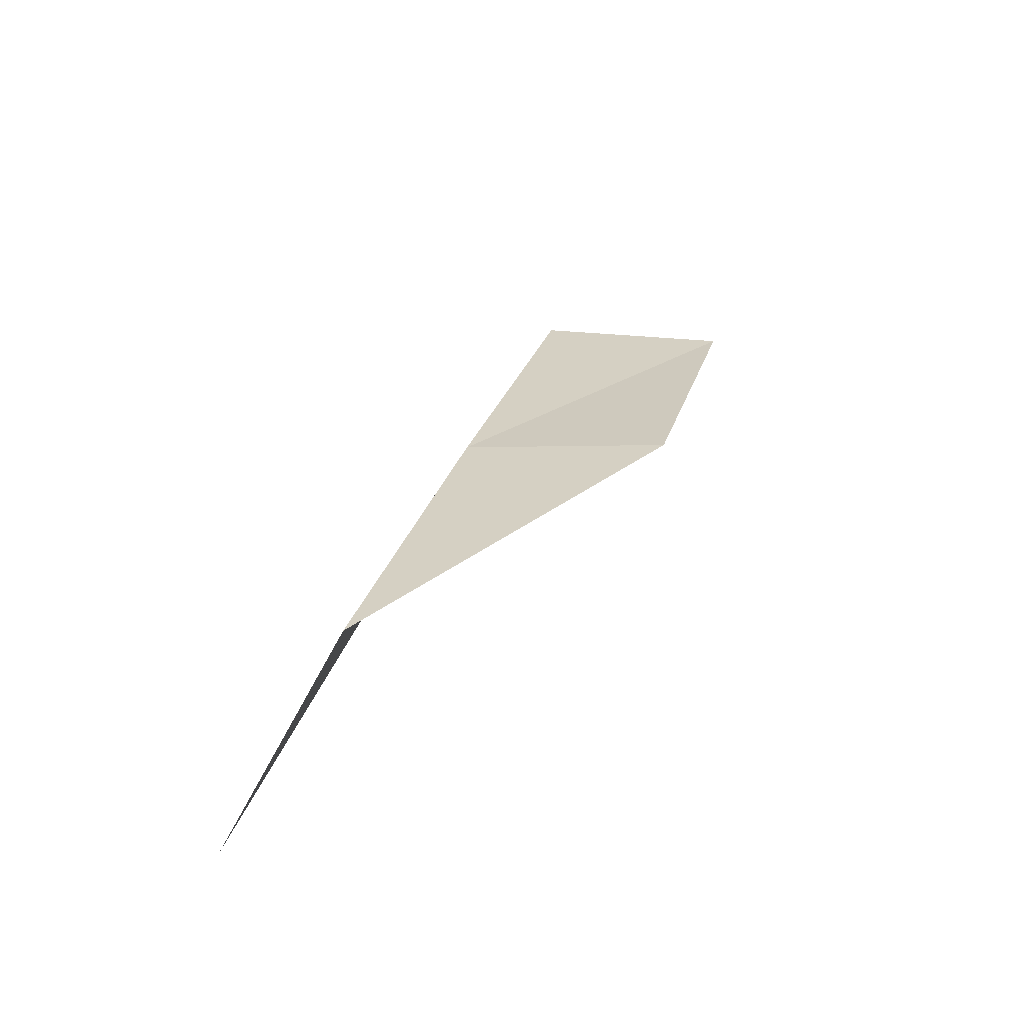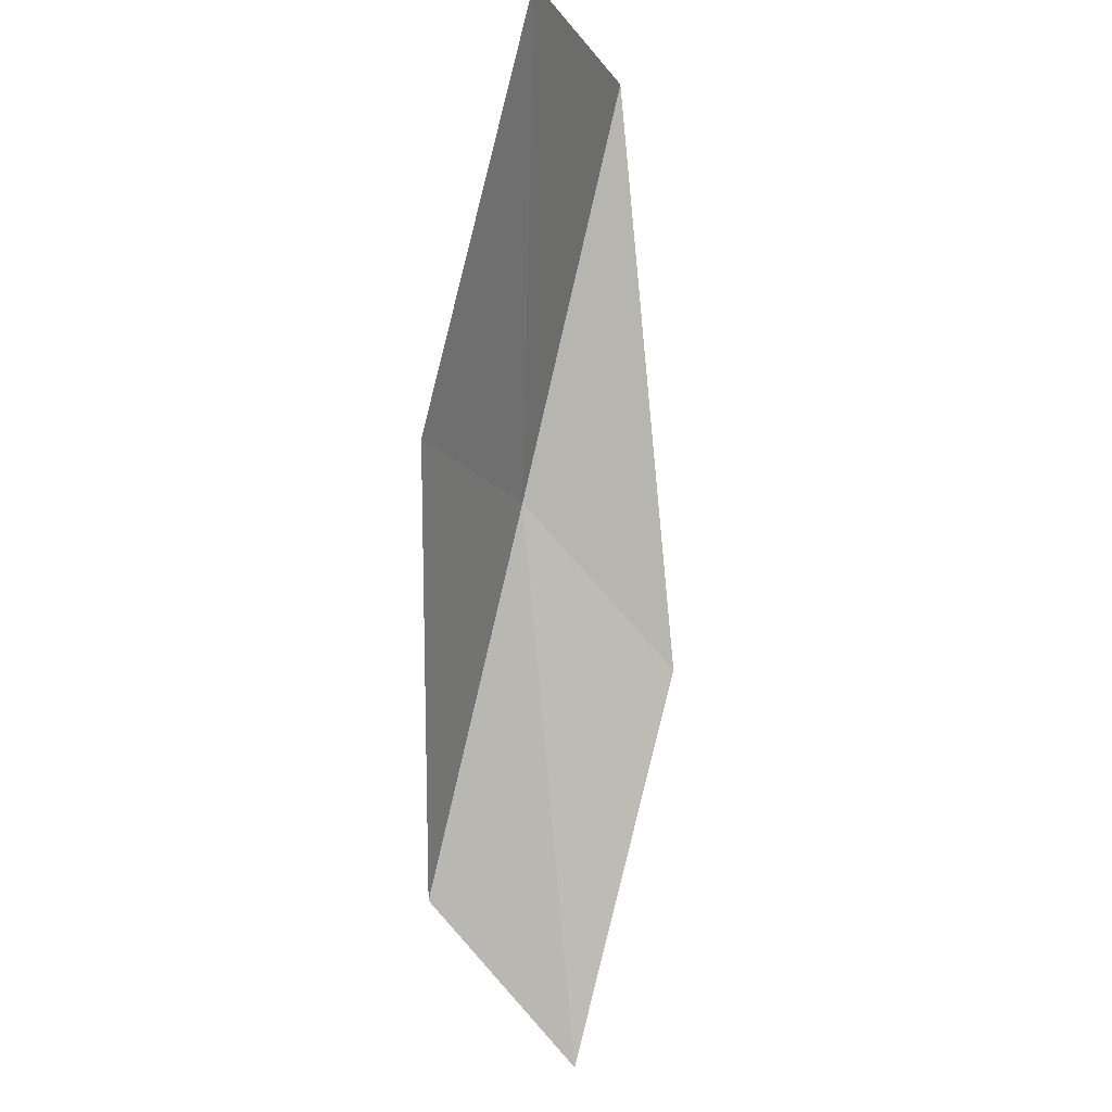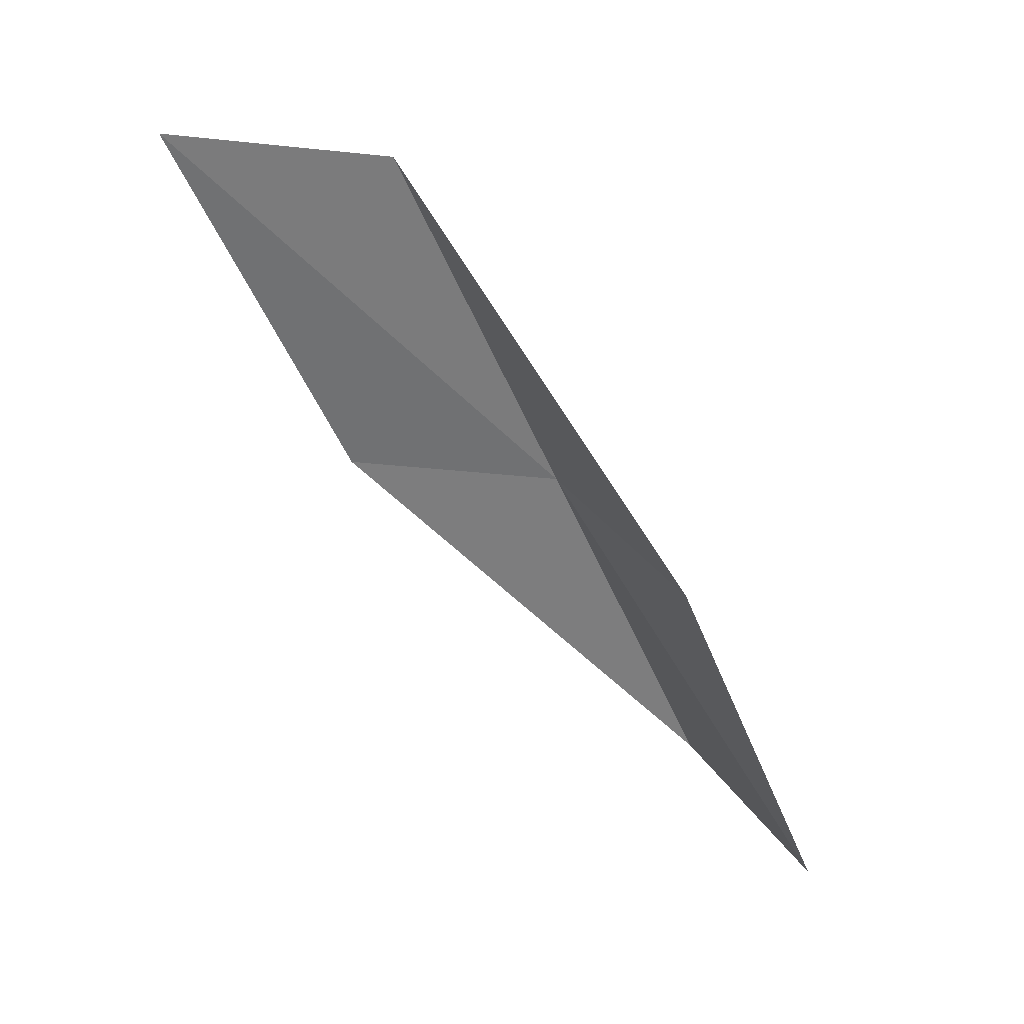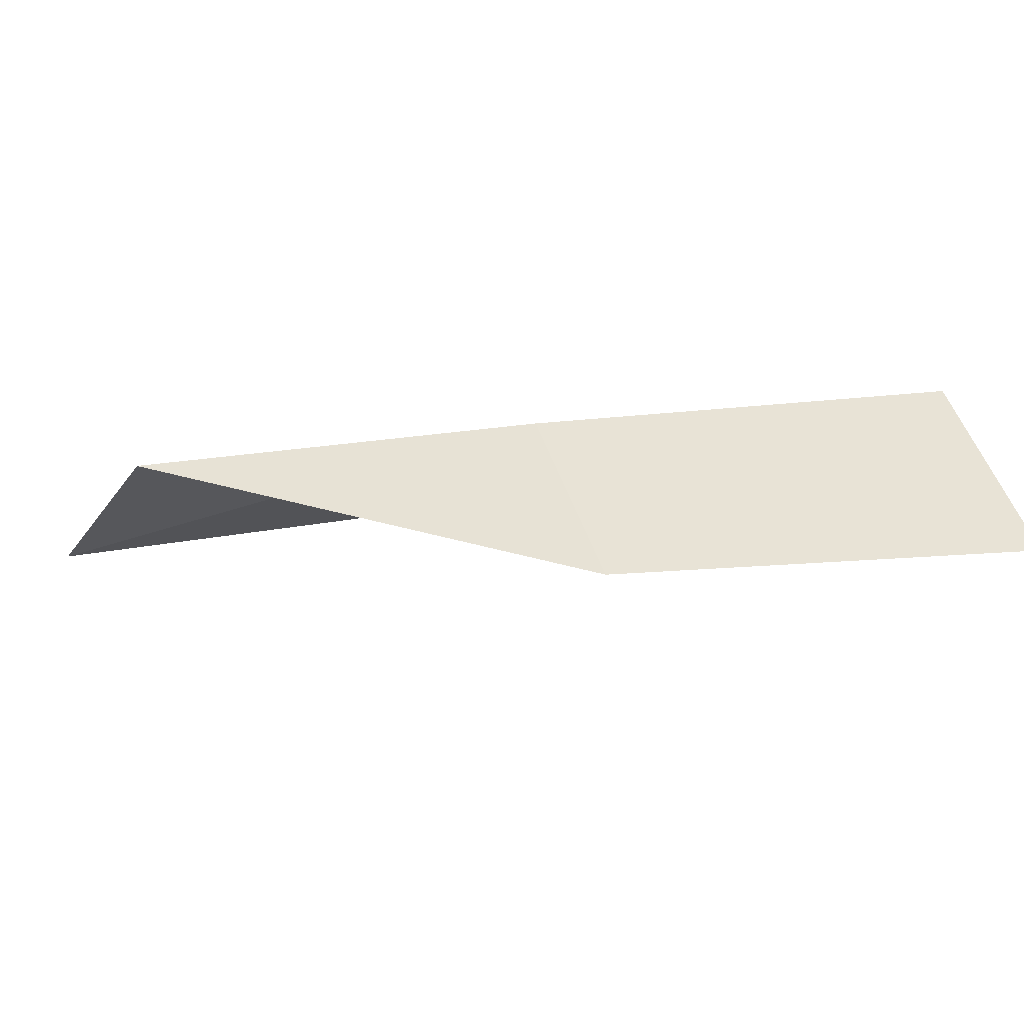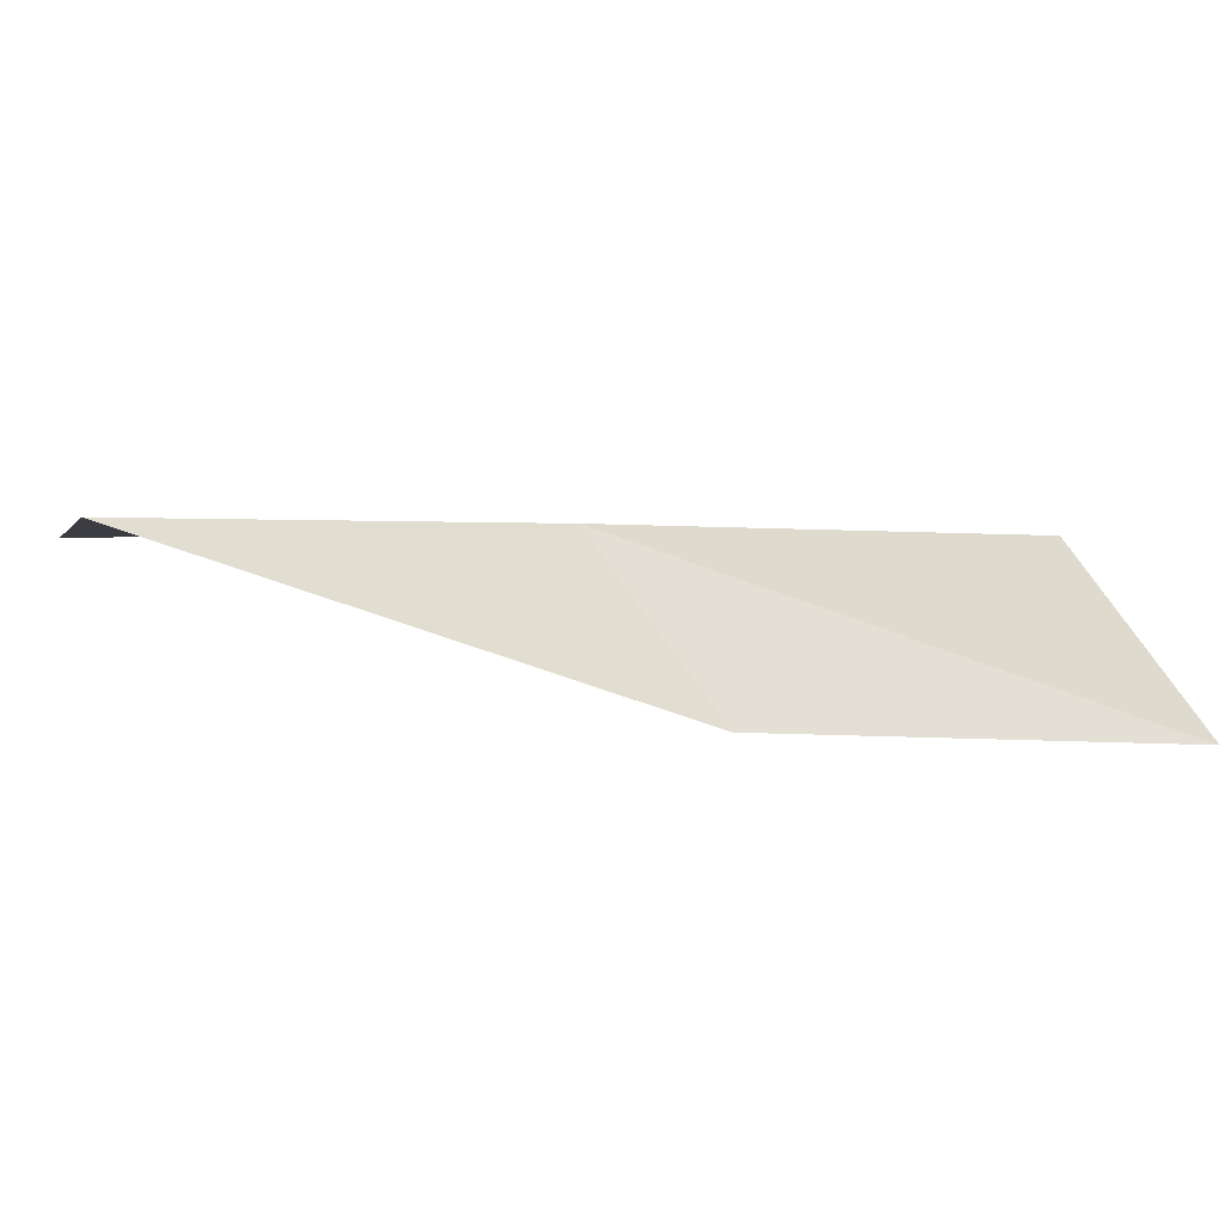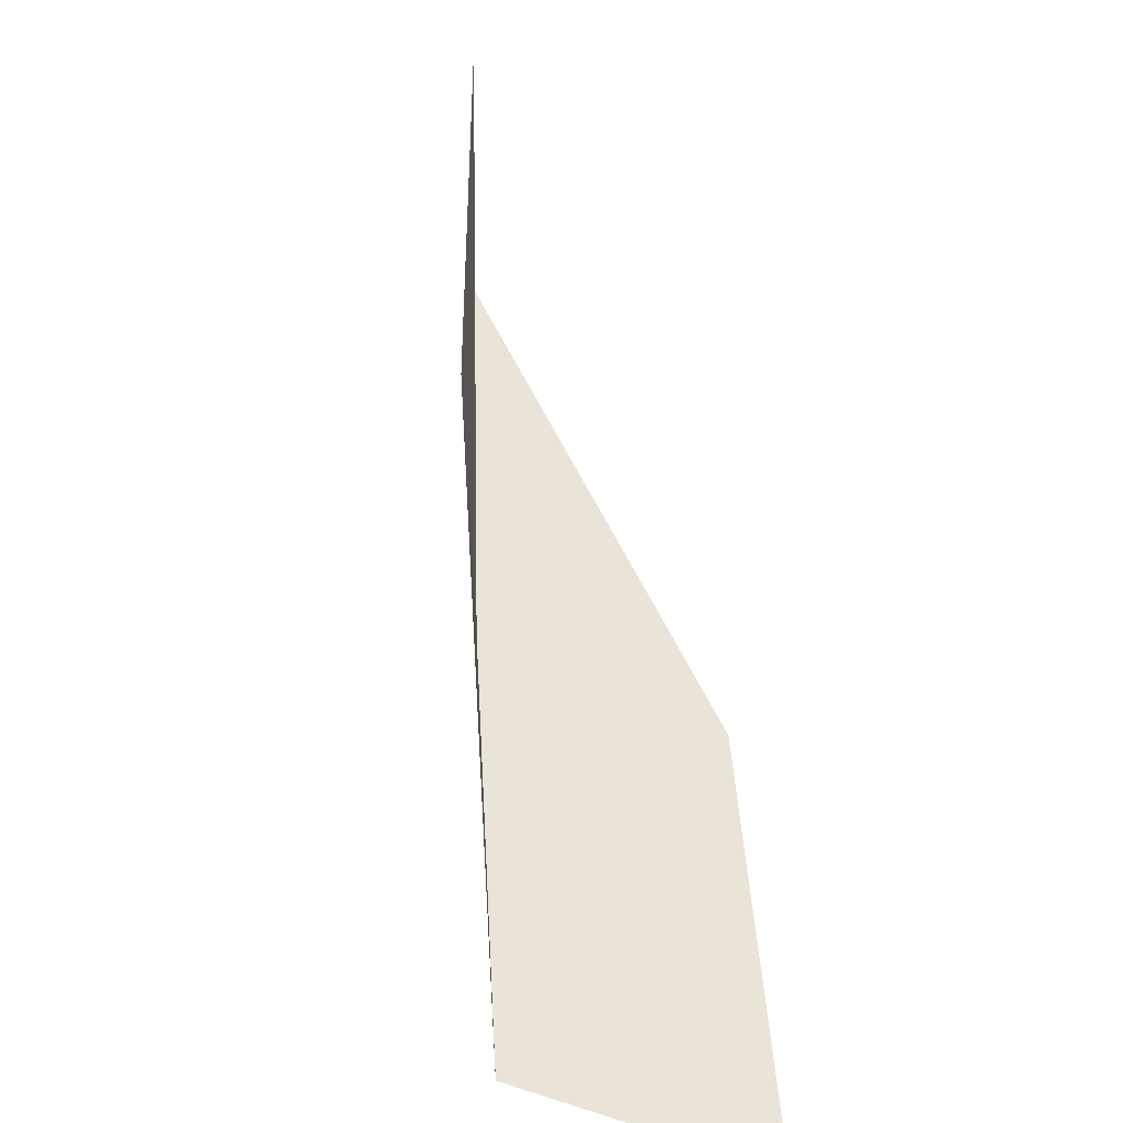
<metadata>
{"format":"obj","ext":"obj","renderer":"f3d","projection":"perspective","resolution":1024,"background":"white","views":[{"elev":27.3,"azim":159.0,"up":"+Y"},{"elev":-77.6,"azim":132.7,"up":"+Y"},{"elev":-58.4,"azim":-10.9,"up":"+Y"},{"elev":-16.4,"azim":60.0,"up":"+Y"},{"elev":60.9,"azim":-125.3,"up":"+Y"},{"elev":-74.5,"azim":-78.3,"up":"+Z"}]}
</metadata>
<code>
v -3.426 25.77 6
v -1.38 24.77 4
v -2.675 24.67 6
v -2.072 25.92 4
v -4.706 25.57 6
v -4.77 25.56 8
v -6.038 25.29 8
f 1 3 2
f 1 2 4
f 1 4 5
f 1 6 3
f 1 7 6
f 1 5 7

</code>
